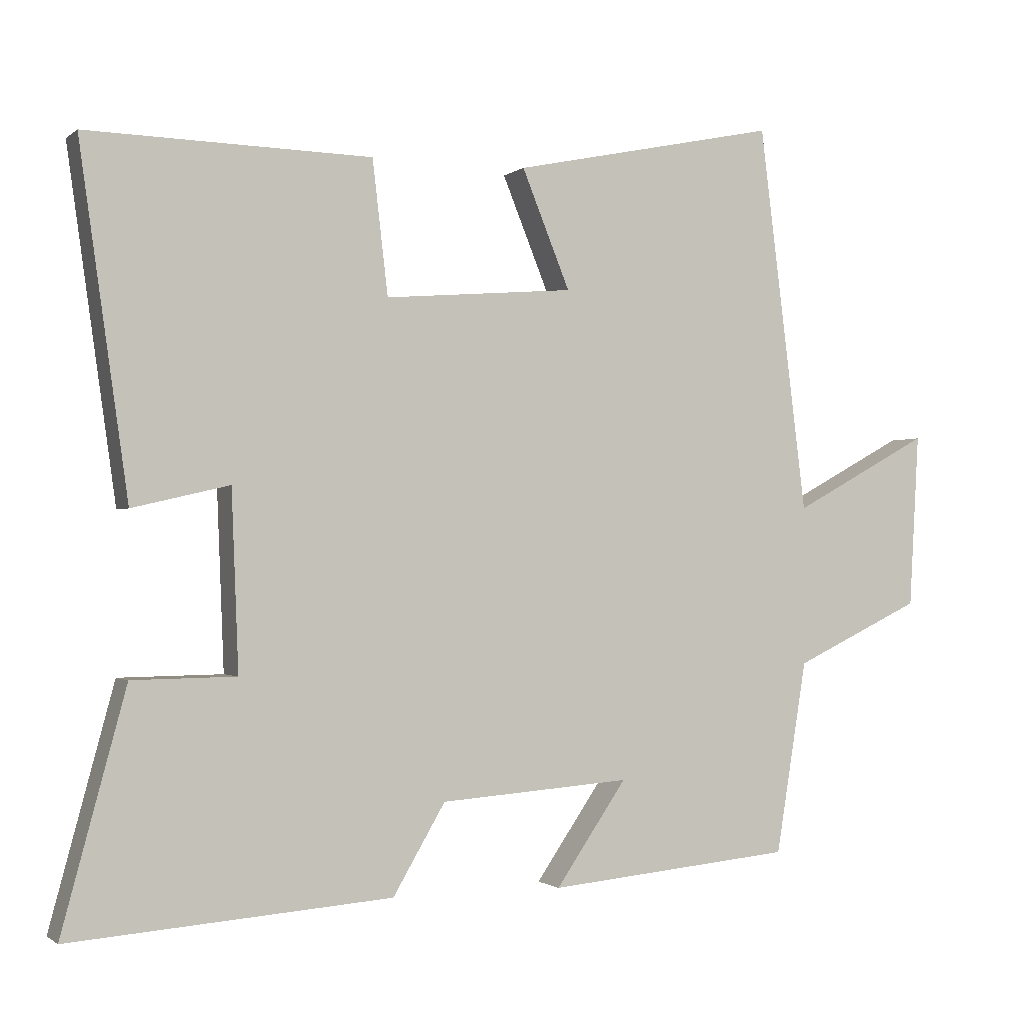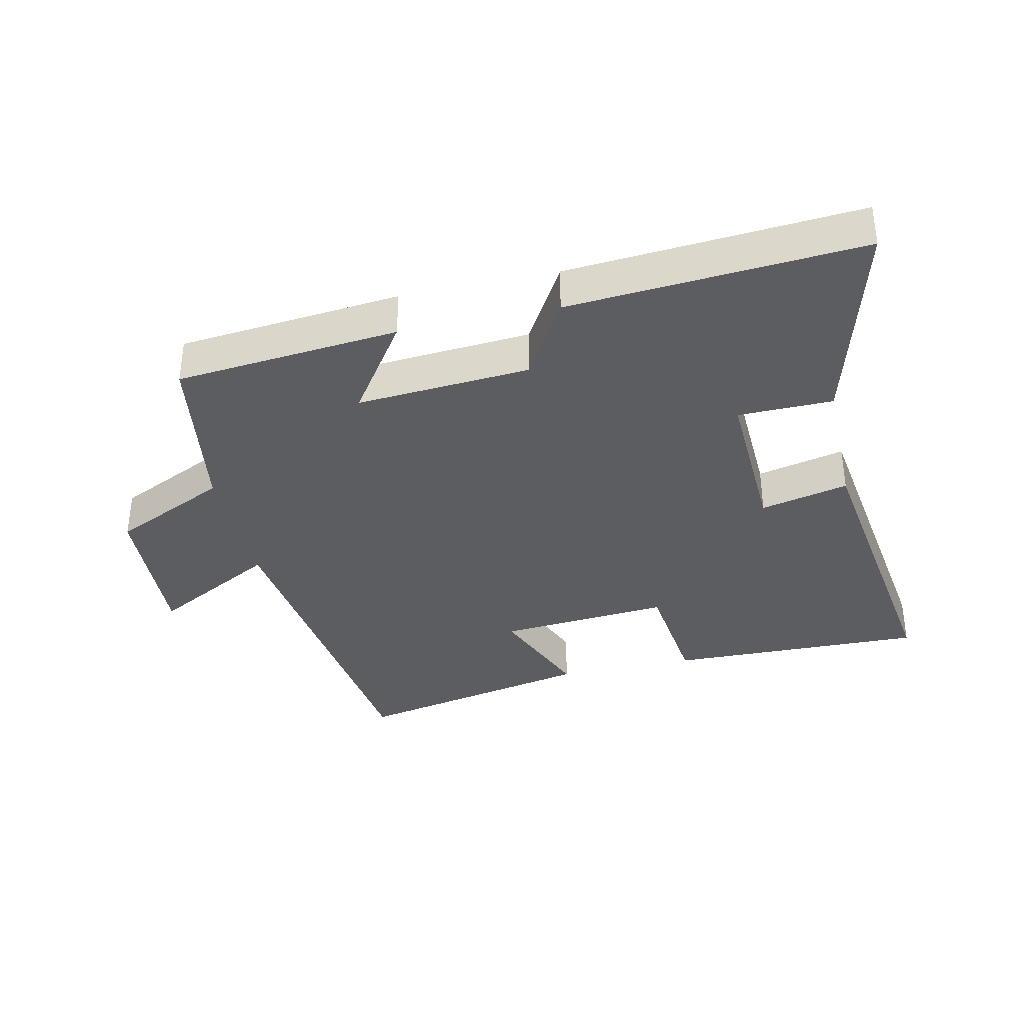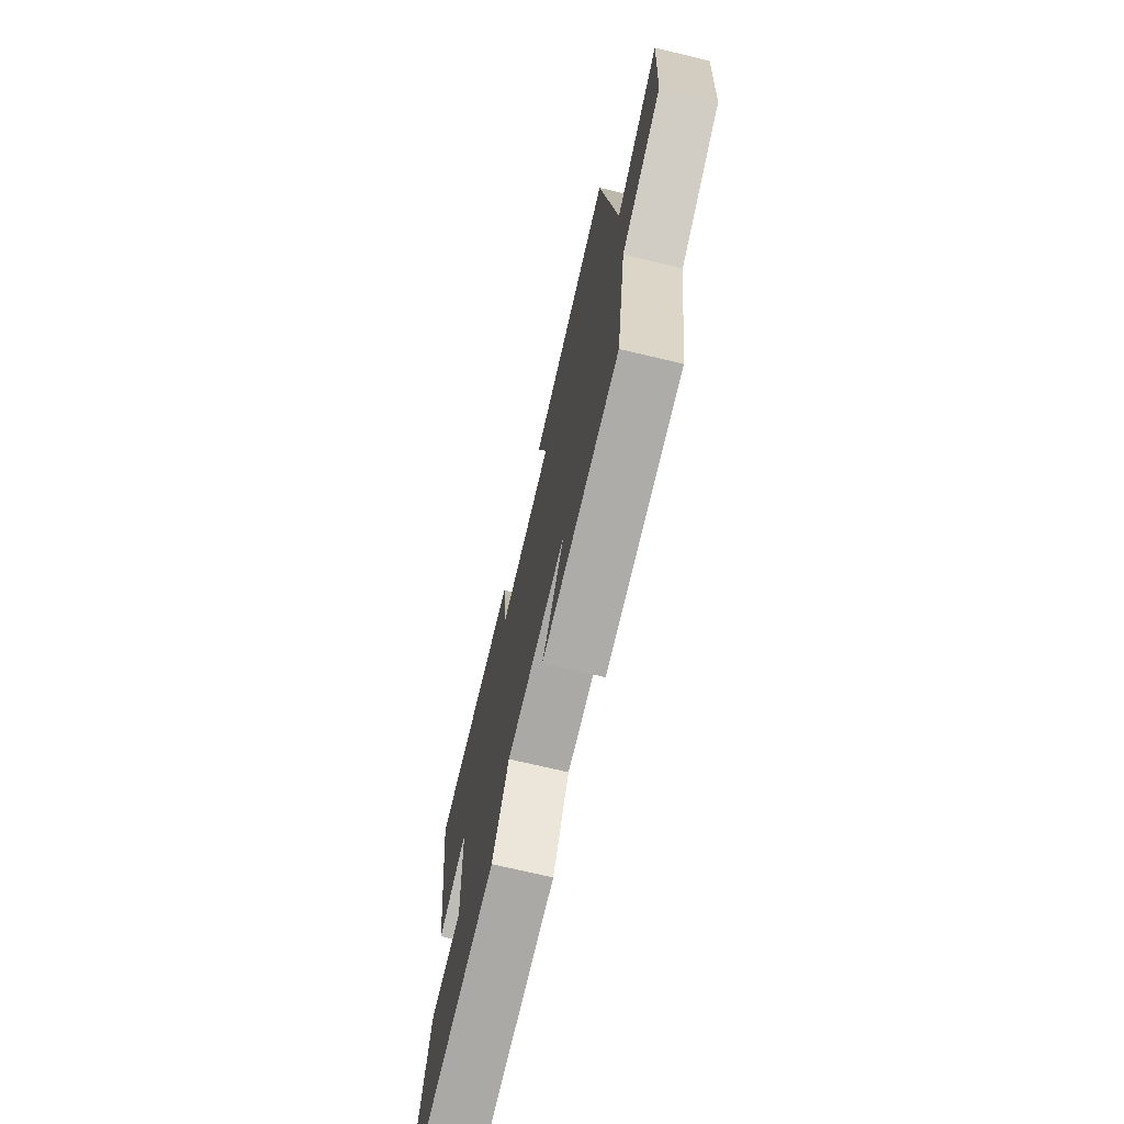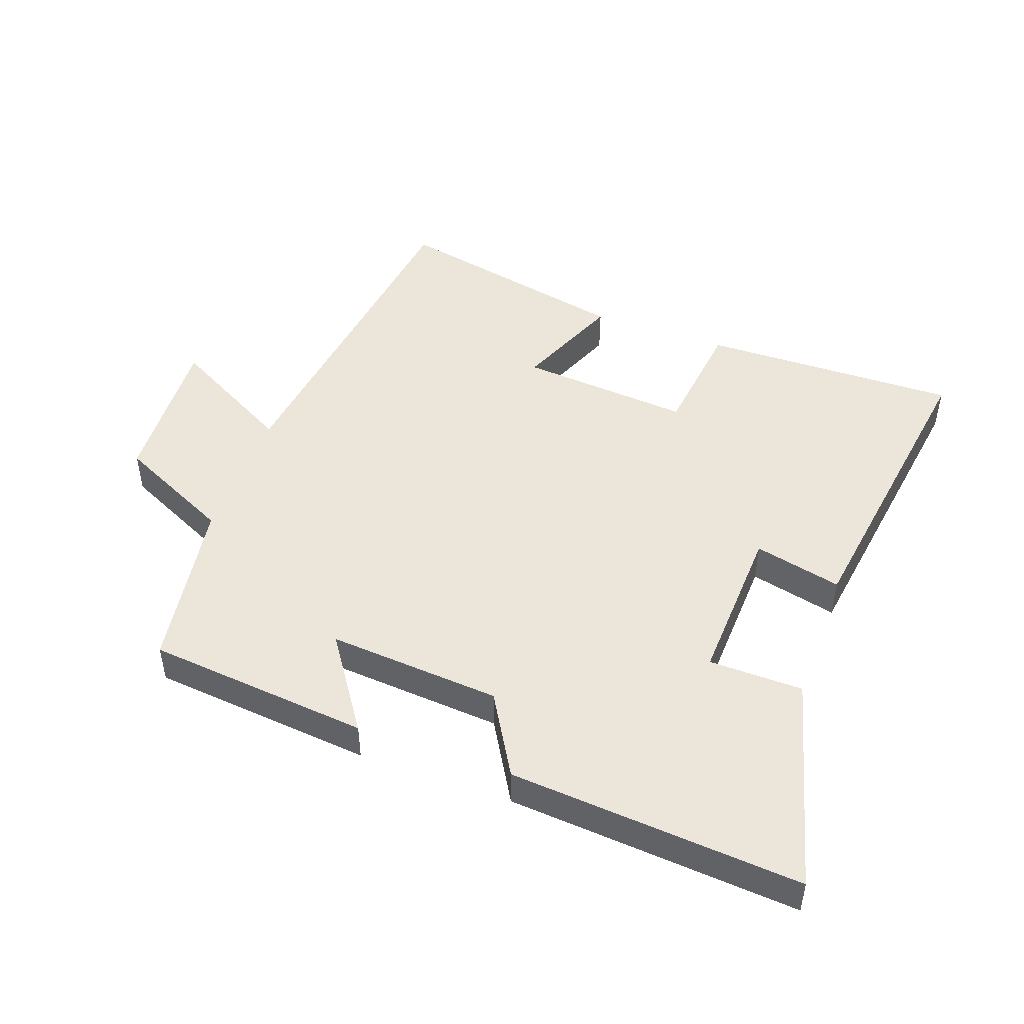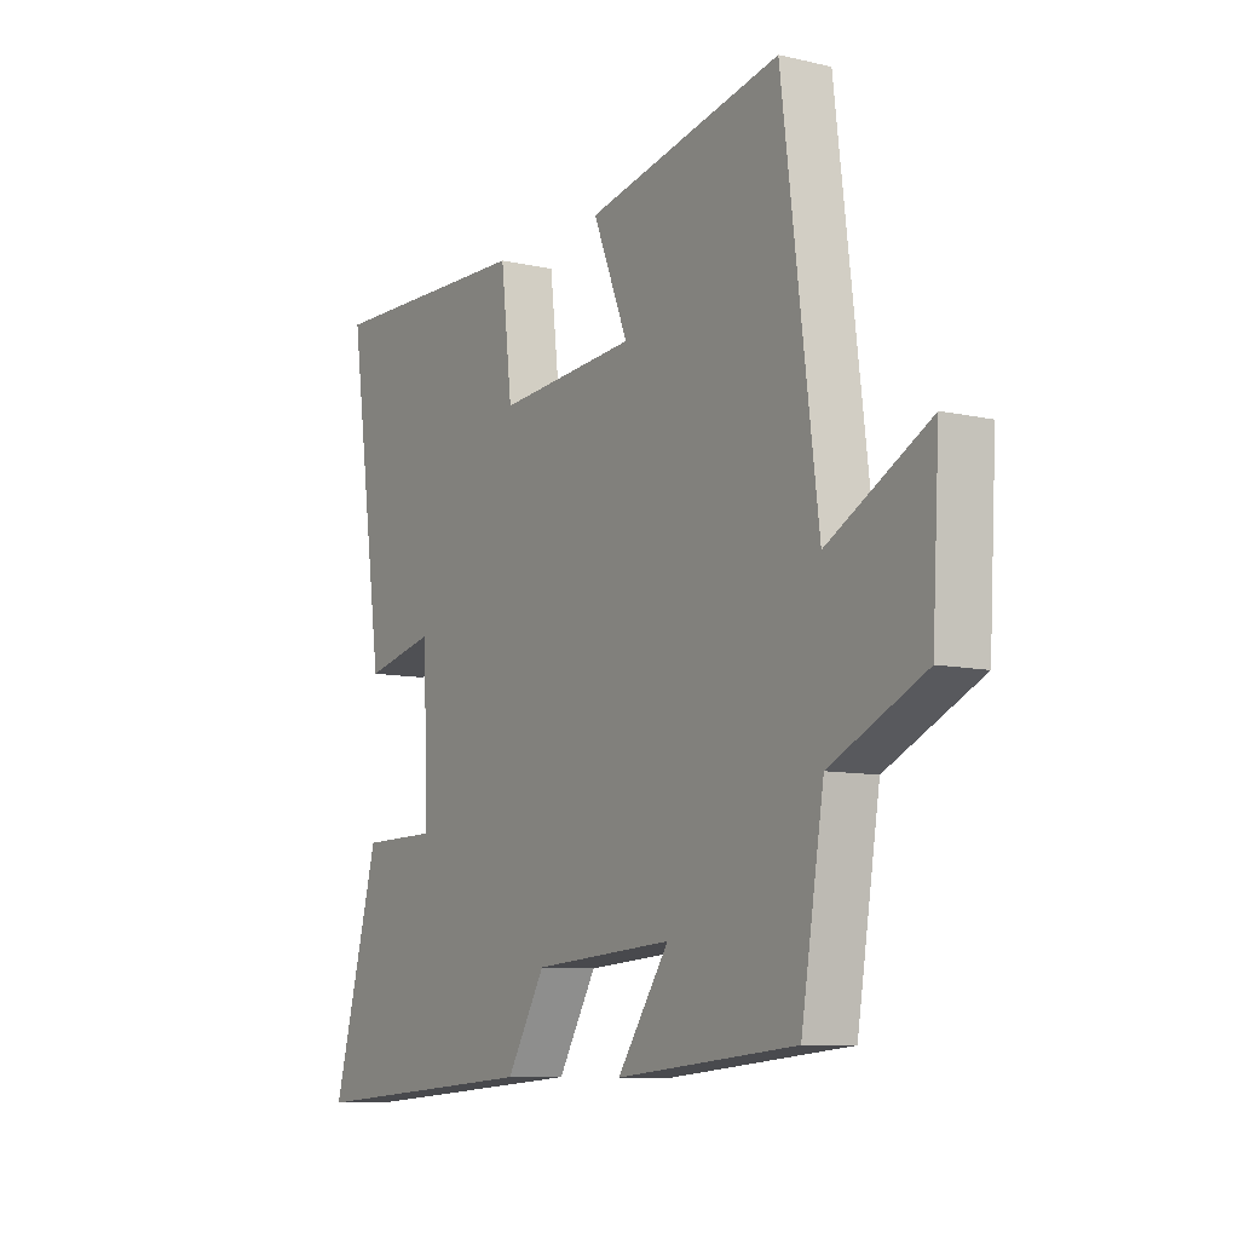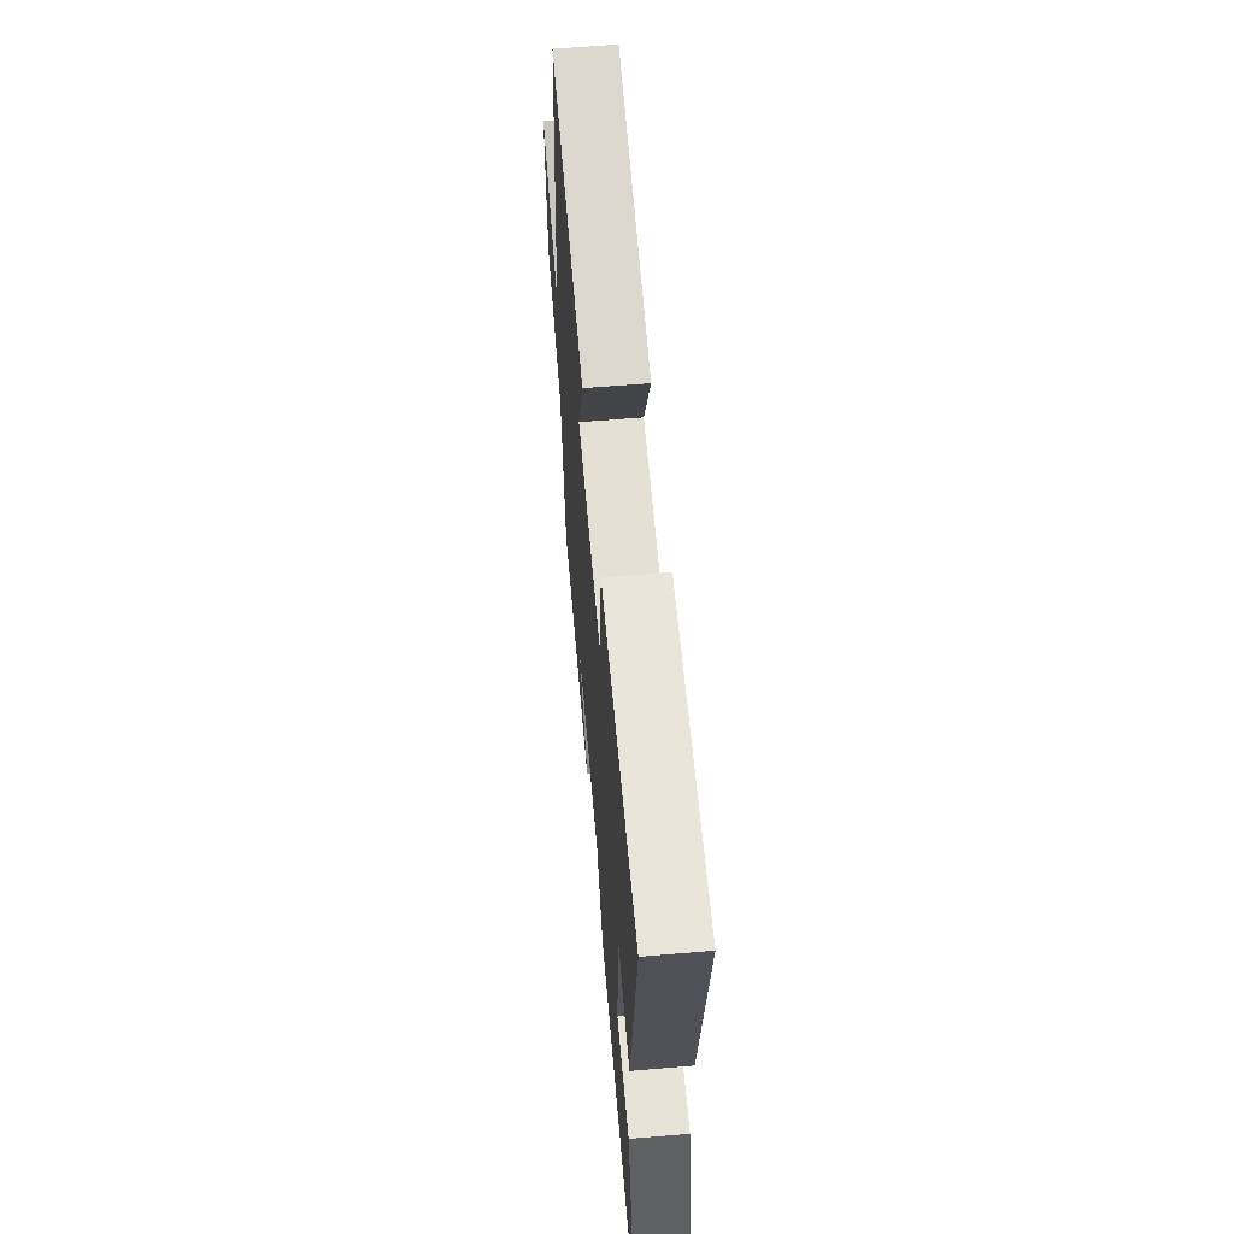
<metadata>
{"format":"obj","ext":"obj","renderer":"f3d","projection":"perspective","resolution":1024,"background":"white","views":[{"elev":-1.2,"azim":-22.9,"up":"+Z"},{"elev":-35.8,"azim":-167.4,"up":"+Y"},{"elev":-71.3,"azim":76.6,"up":"+Z"},{"elev":47.5,"azim":-160.0,"up":"+Y"},{"elev":-9.0,"azim":58.3,"up":"+Z"},{"elev":60.9,"azim":-95.0,"up":"+Z"}]}
</metadata>
<code>
v 0.456 0.07 -0.467
v 0.108 0.07 -0.5
v 0.208 0.07 -0.354
v -0.062 0.07 -0.374
v -0.136 0.07 -0.5
v -0.59 0.07 -0.534
v -0.5 0.07 -0.2
v -0.353 0.07 -0.198
v -0.363 0.07 0.054
v -0.5 0.07 0.022
v -0.569 0.07 0.509
v -0.167 0.07 0.5
v -0.145 0.07 0.311
v 0.123 0.07 0.333
v 0.055 0.07 0.5
v 0.432 0.07 0.579
v 0.5 0.07 0.031
v 0.695 0.07 0.137
v 0.681 0.07 -0.109
v 0.5 0.07 -0.195
v 0.456 0 -0.467
v 0.108 0 -0.5
v 0.208 0 -0.354
v -0.062 0 -0.374
v -0.136 0 -0.5
v -0.59 0 -0.534
v -0.5 0 -0.2
v -0.353 0 -0.198
v -0.363 0 0.054
v -0.5 0 0.022
v -0.569 0 0.509
v -0.167 0 0.5
v -0.145 0 0.311
v 0.123 0 0.333
v 0.055 0 0.5
v 0.432 0 0.579
v 0.5 0 0.031
v 0.695 0 0.137
v 0.681 0 -0.109
v 0.5 0 -0.195
f 17 18 19 20
f 14 15 16 17
f 13 14 17 20
f 10 11 12 13
f 9 10 13
f 8 9 13 20
f 4 5 6 7
f 3 4 7 8
f 20 1 2 3
f 3 8 20
f 40 39 38 37
f 37 36 35 34
f 40 37 34 33
f 33 32 31 30
f 33 30 29
f 40 33 29 28
f 27 26 25 24
f 28 27 24 23
f 23 22 21 40
f 40 28 23
f 1 21 22 2
f 2 22 23 3
f 3 23 24 4
f 4 24 25 5
f 5 25 26 6
f 6 26 27 7
f 7 27 28 8
f 8 28 29 9
f 9 29 30 10
f 10 30 31 11
f 11 31 32 12
f 12 32 33 13
f 13 33 34 14
f 14 34 35 15
f 15 35 36 16
f 16 36 37 17
f 17 37 38 18
f 18 38 39 19
f 19 39 40 20
f 20 40 21 1

</code>
